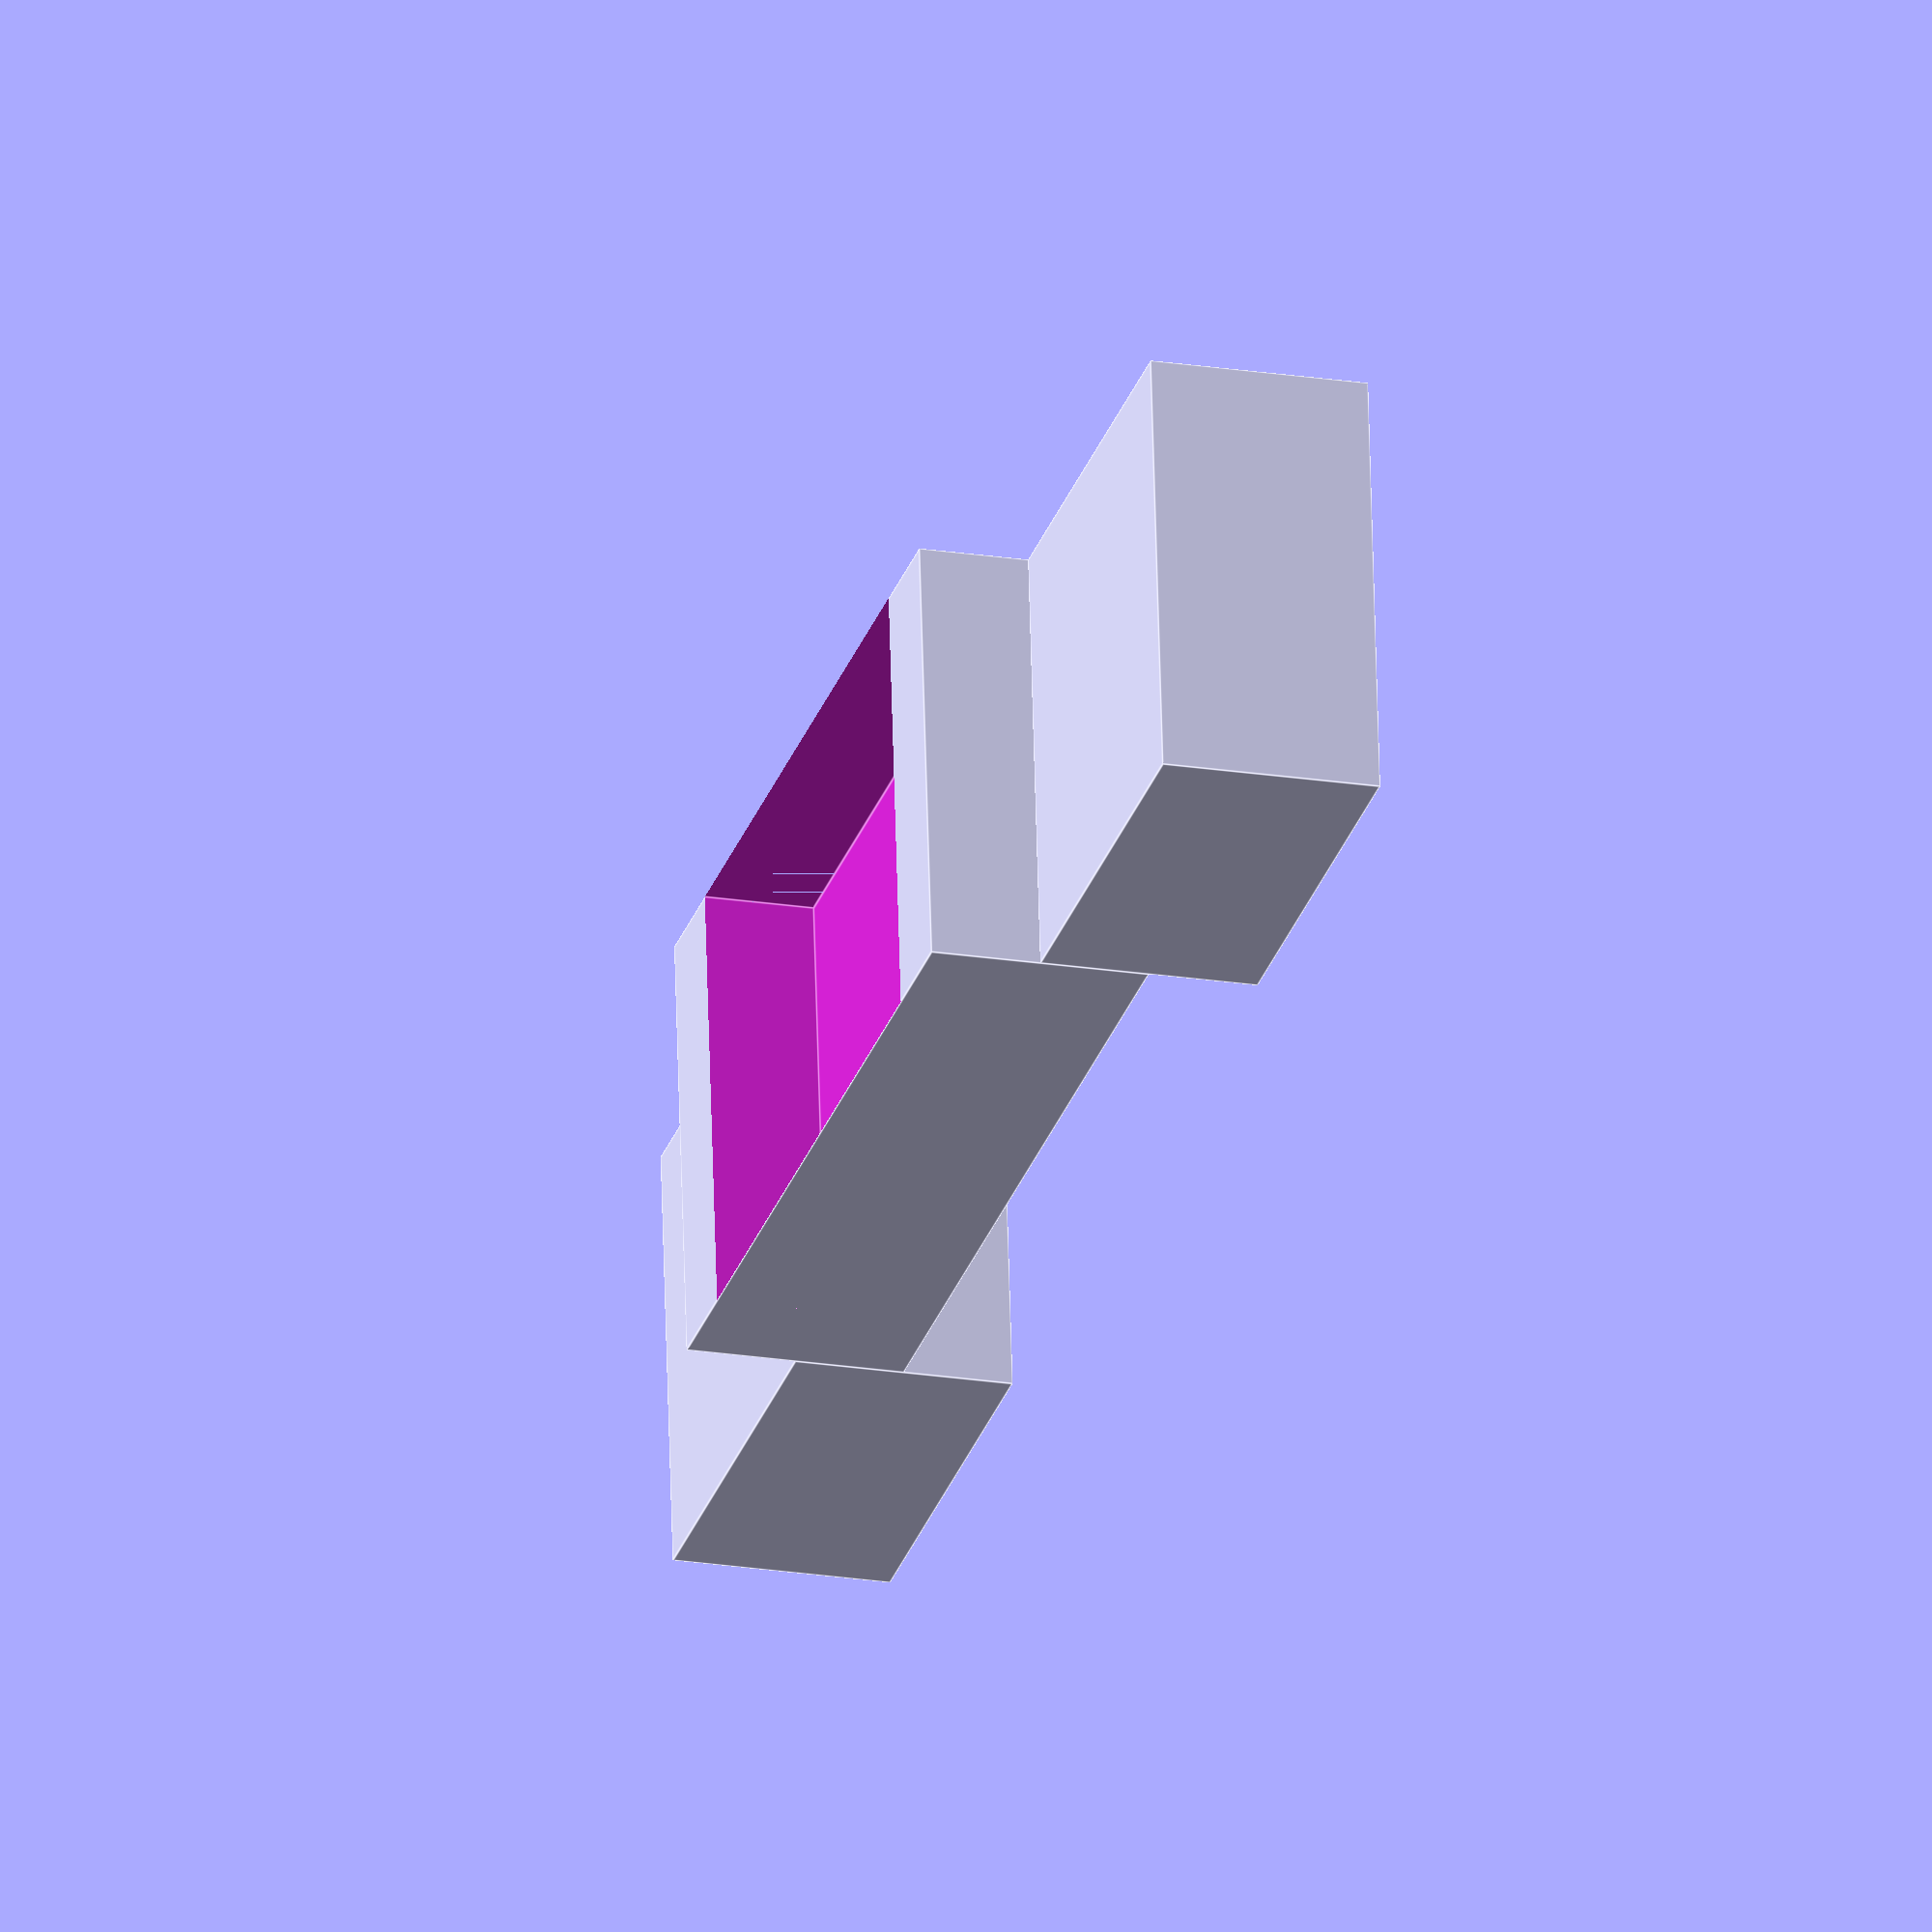
<openscad>

// Define dimensions for the components
module central_block() {
    difference() {
        // Base block
        cube([40, 20, 10], center = true);
        // Cutout for stepped profile
        translate([0, 0, 5])
            cube([30, 20, 10], center = true);
    }
}

module side_block() {
    // Side block dimensions
    cube([20, 20, 10], center = true);
}

// Assemble the model
module flexible_coupling() {
    // Layer 2: Central block
    central_block();

    // Layer 1: Side blocks
    translate([-30, 0, -5]) // Position left side block
        side_block();
    translate([30, 0, -5]) // Position right side block
        side_block();
}

// Render the model
flexible_coupling();


</openscad>
<views>
elev=201.3 azim=174.3 roll=105.8 proj=o view=edges
</views>
